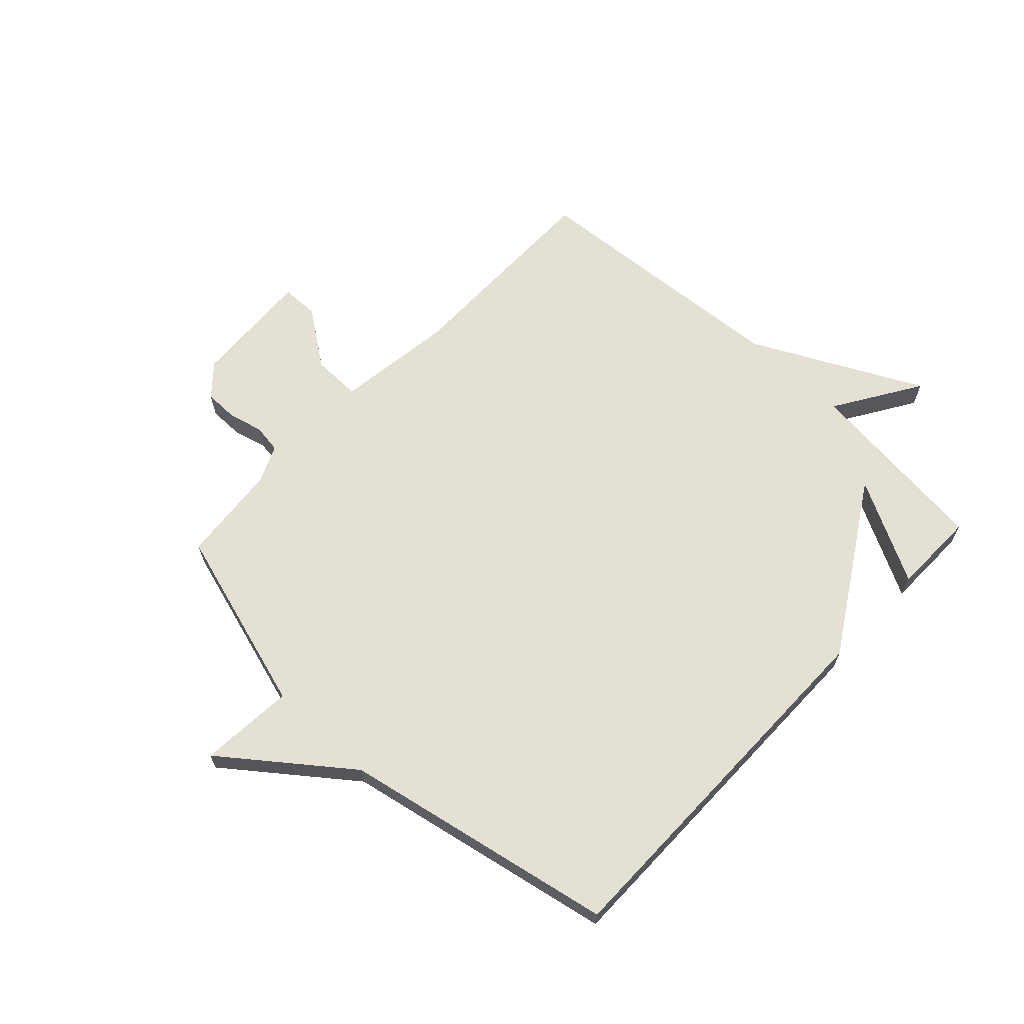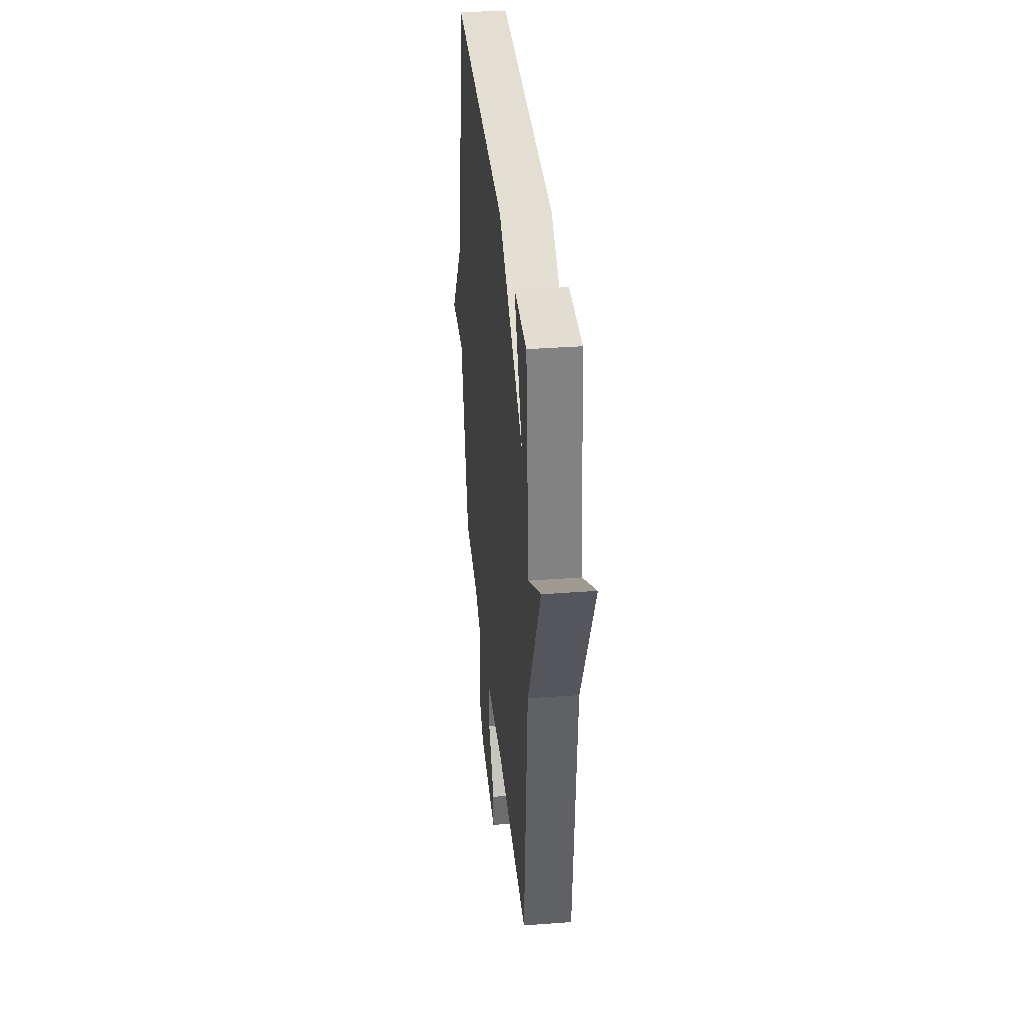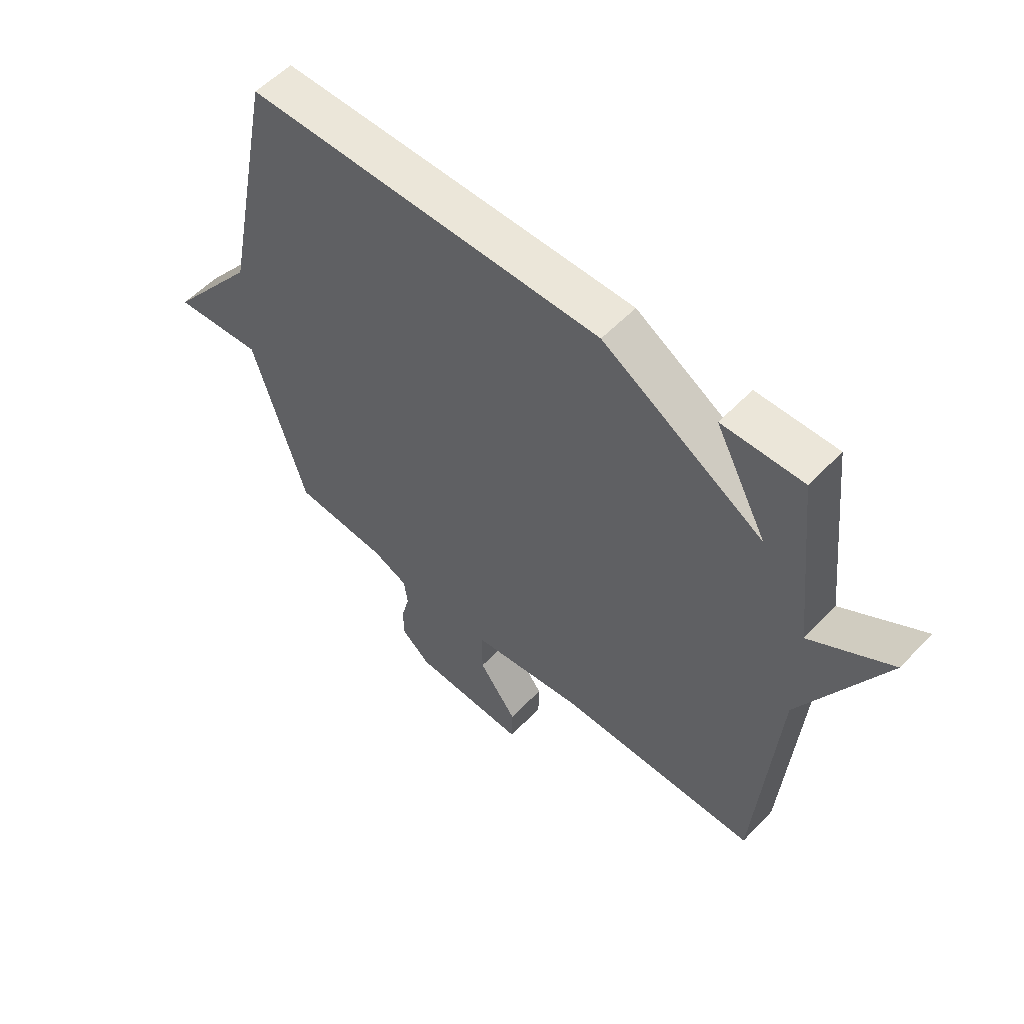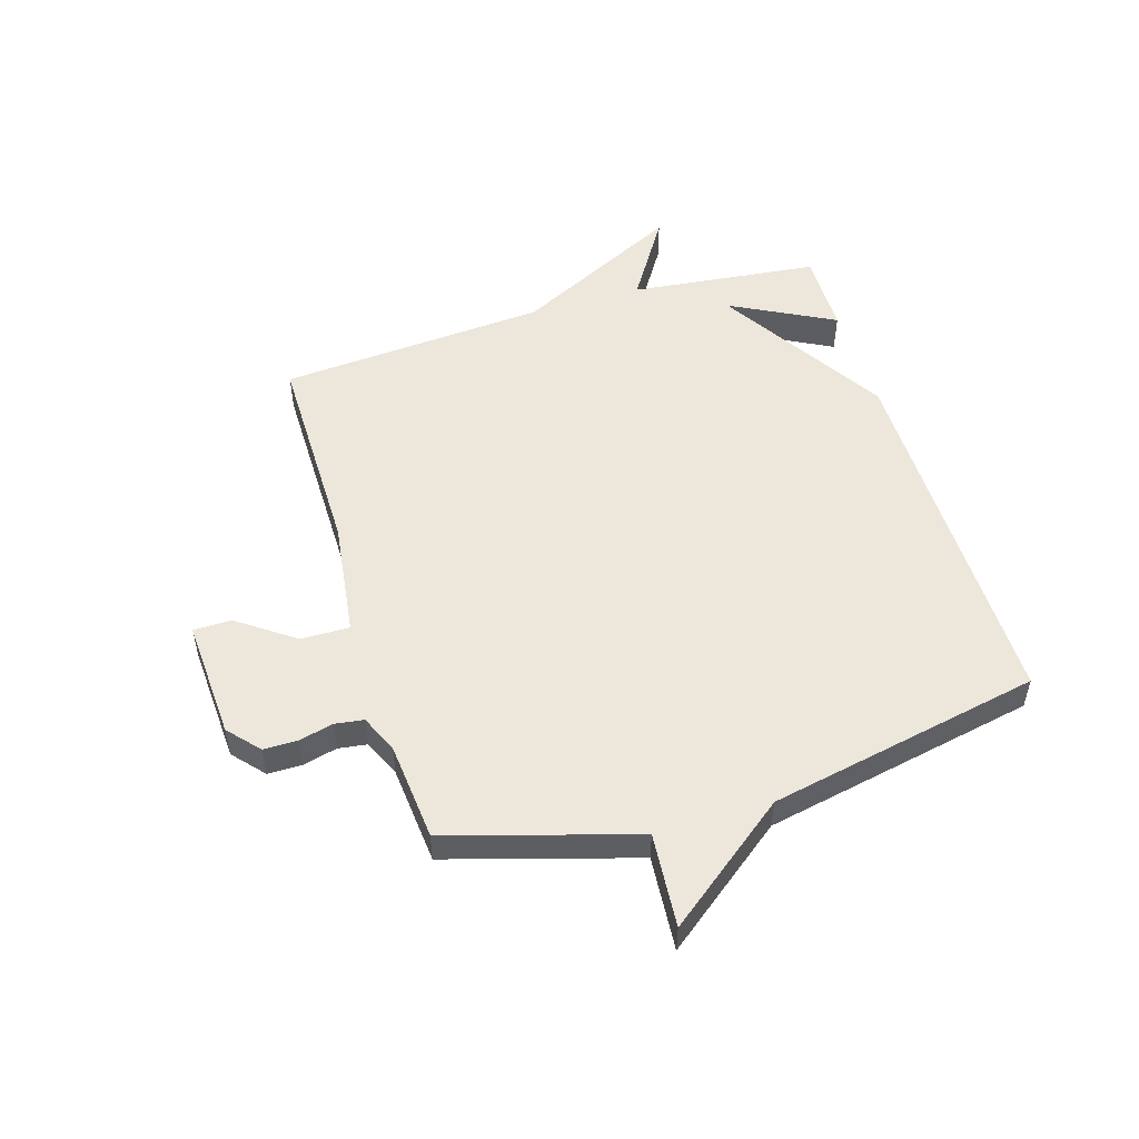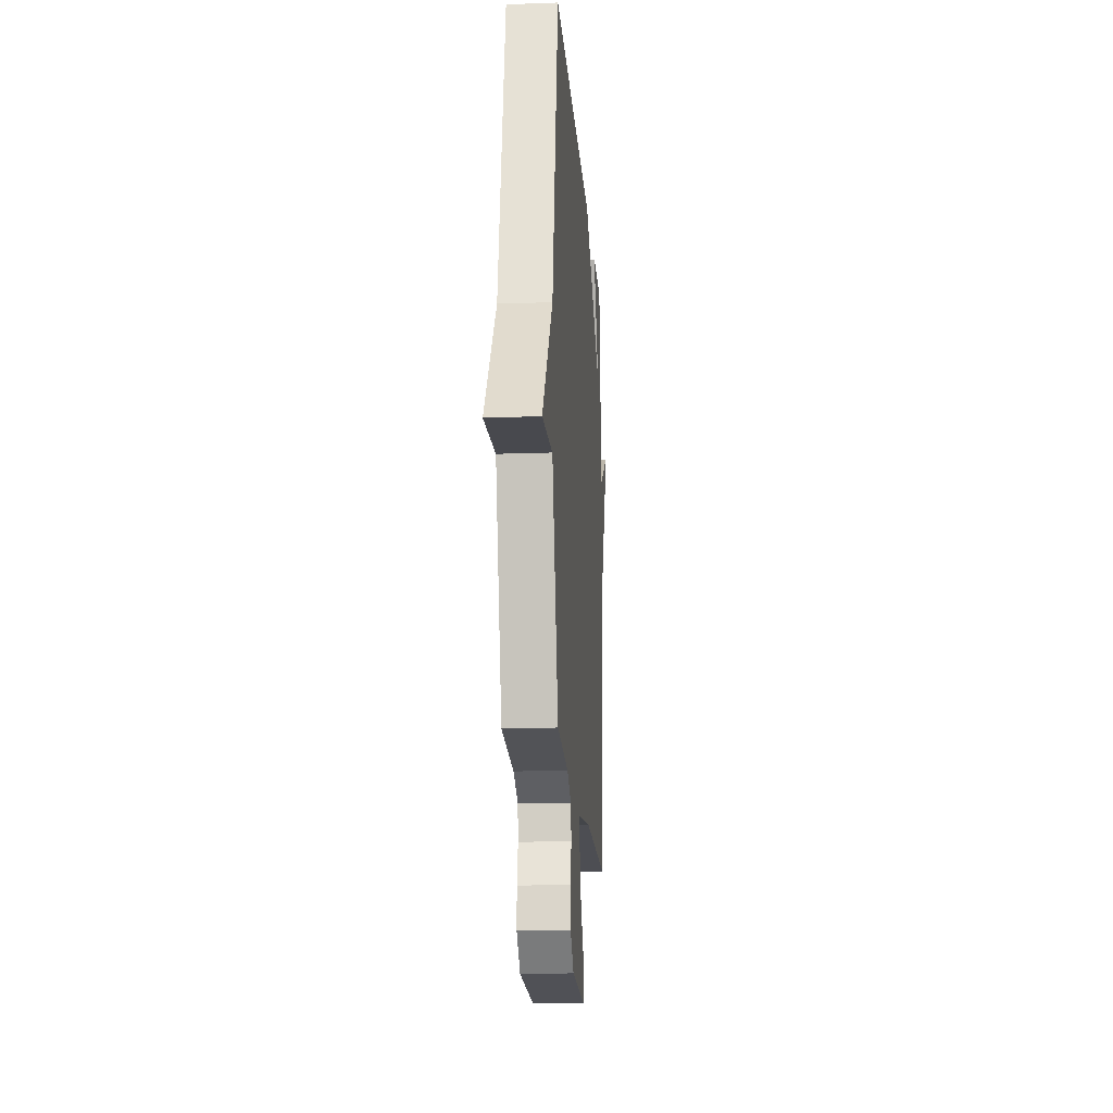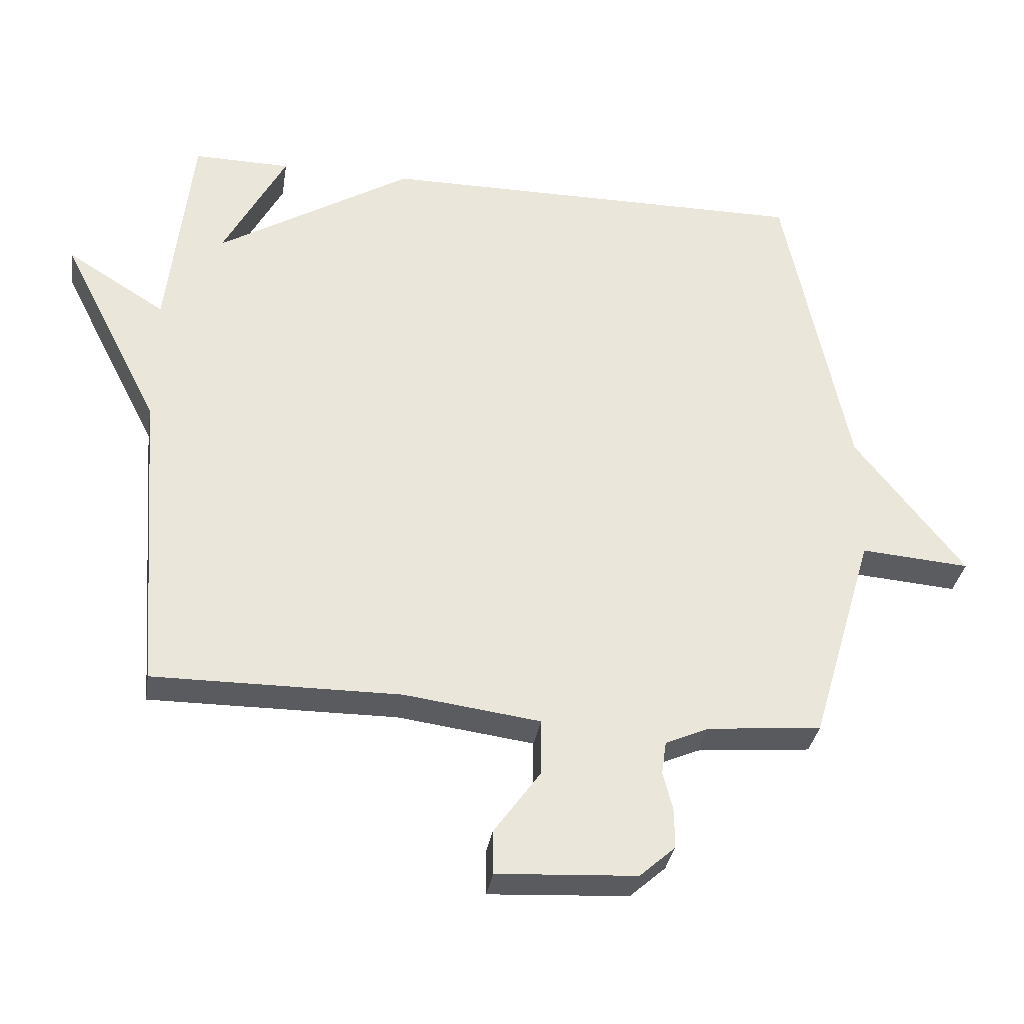
<metadata>
{"format":"obj","ext":"obj","renderer":"f3d","projection":"perspective","resolution":1024,"background":"white","views":[{"elev":65.3,"azim":-46.6,"up":"+Y"},{"elev":35.9,"azim":84.4,"up":"+Z"},{"elev":55.9,"azim":42.7,"up":"+Z"},{"elev":51.6,"azim":-106.9,"up":"+Y"},{"elev":-17.1,"azim":-85.9,"up":"+Z"},{"elev":-33.5,"azim":171.0,"up":"+Z"}]}
</metadata>
<code>
v -0.5 0.07 0.5
v 0.153 0.07 0.498
v 0.448 0.07 0.317
v 0.353 0.07 0.498
v 0.5 0.07 0.5
v 0.536 0.07 0.169
v 0.685 0.07 0.262
v 0.536 0.07 -0.031
v 0.5 0.07 -0.5
v 0.129 0.07 -0.498
v -0.076 0.07 -0.525
v -0.075 0.07 -0.61
v -0.005 0.07 -0.708
v -0.006 0.07 -0.774
v -0.216 0.07 -0.762
v -0.27 0.07 -0.714
v -0.27 0.07 -0.655
v -0.255 0.07 -0.595
v -0.262 0.07 -0.545
v -0.327 0.07 -0.516
v -0.5 0.07 -0.5
v -0.596 0.07 -0.175
v -0.761 0.07 -0.188
v -0.596 0.07 0.025
v -0.5 0 0.5
v 0.153 0 0.498
v 0.448 0 0.317
v 0.353 0 0.498
v 0.5 0 0.5
v 0.536 0 0.169
v 0.685 0 0.262
v 0.536 0 -0.031
v 0.5 0 -0.5
v 0.129 0 -0.498
v -0.076 0 -0.525
v -0.075 0 -0.61
v -0.005 0 -0.708
v -0.006 0 -0.774
v -0.216 0 -0.762
v -0.27 0 -0.714
v -0.27 0 -0.655
v -0.255 0 -0.595
v -0.262 0 -0.545
v -0.327 0 -0.516
v -0.5 0 -0.5
v -0.596 0 -0.175
v -0.761 0 -0.188
v -0.596 0 0.025
f 22 23 24
f 1 2 3
f 24 1 3
f 22 24 3
f 21 22 3
f 20 21 3
f 19 20 3
f 18 19 3
f 16 17 18
f 15 16 18
f 14 15 18
f 13 14 18
f 12 13 18
f 11 12 18
f 11 18 3
f 10 11 3
f 8 9 10 3
f 6 7 8
f 6 8 3
f 3 4 5 6
f 48 47 46
f 27 26 25
f 27 25 48
f 27 48 46
f 27 46 45
f 27 45 44
f 27 44 43
f 27 43 42
f 42 41 40
f 42 40 39
f 42 39 38
f 42 38 37
f 42 37 36
f 42 36 35
f 27 42 35
f 27 35 34
f 27 34 33 32
f 32 31 30
f 27 32 30
f 30 29 28 27
f 1 25 26 2
f 2 26 27 3
f 3 27 28 4
f 4 28 29 5
f 5 29 30 6
f 6 30 31 7
f 7 31 32 8
f 8 32 33 9
f 9 33 34 10
f 10 34 35 11
f 11 35 36 12
f 12 36 37 13
f 13 37 38 14
f 14 38 39 15
f 15 39 40 16
f 16 40 41 17
f 17 41 42 18
f 18 42 43 19
f 19 43 44 20
f 20 44 45 21
f 21 45 46 22
f 22 46 47 23
f 23 47 48 24
f 24 48 25 1

</code>
